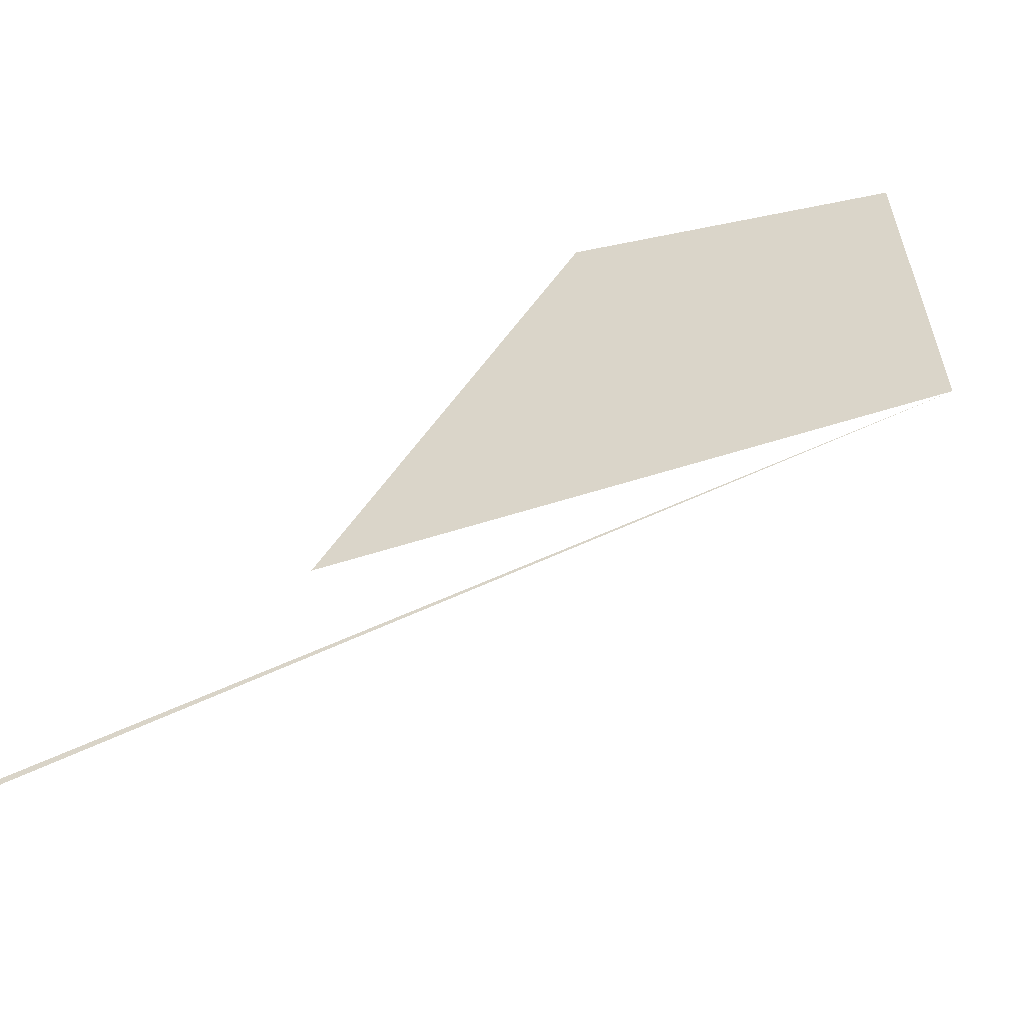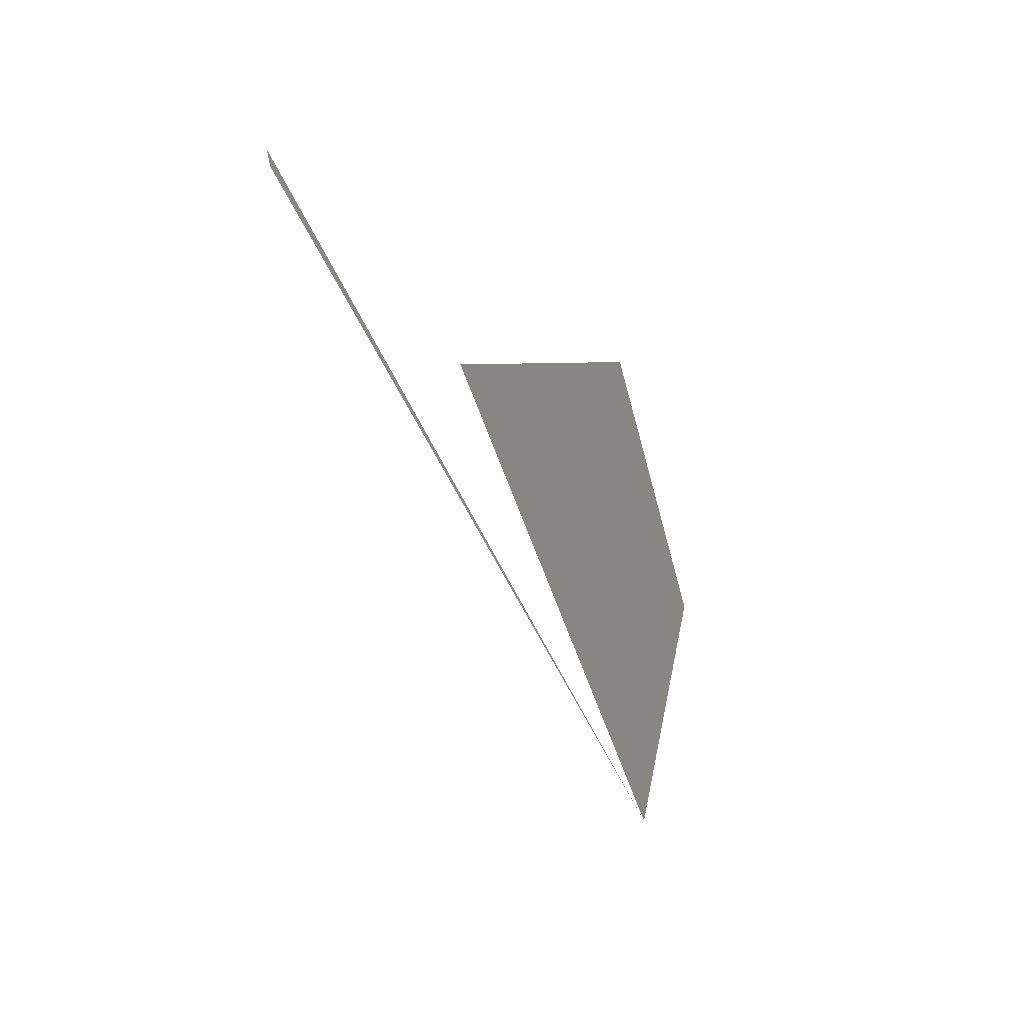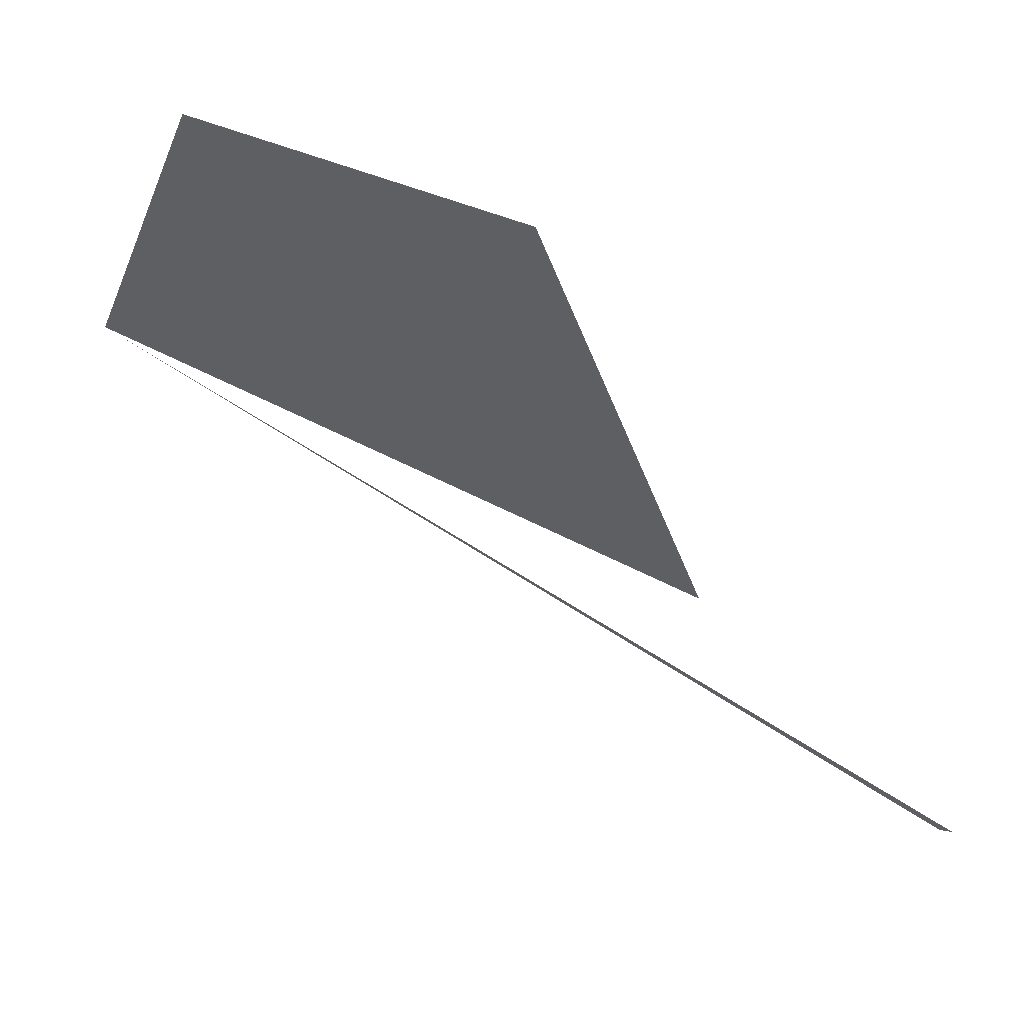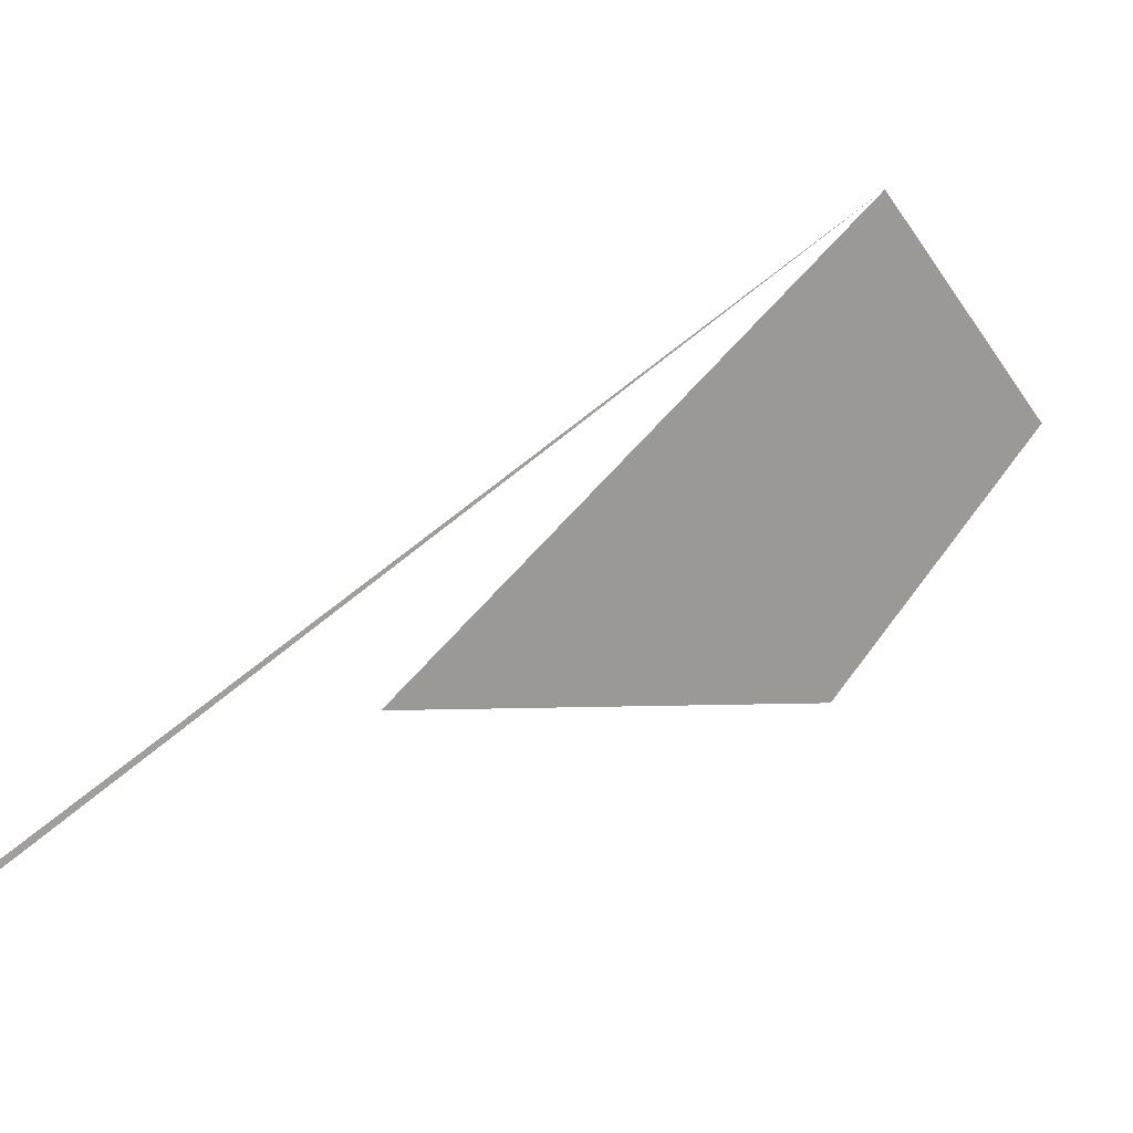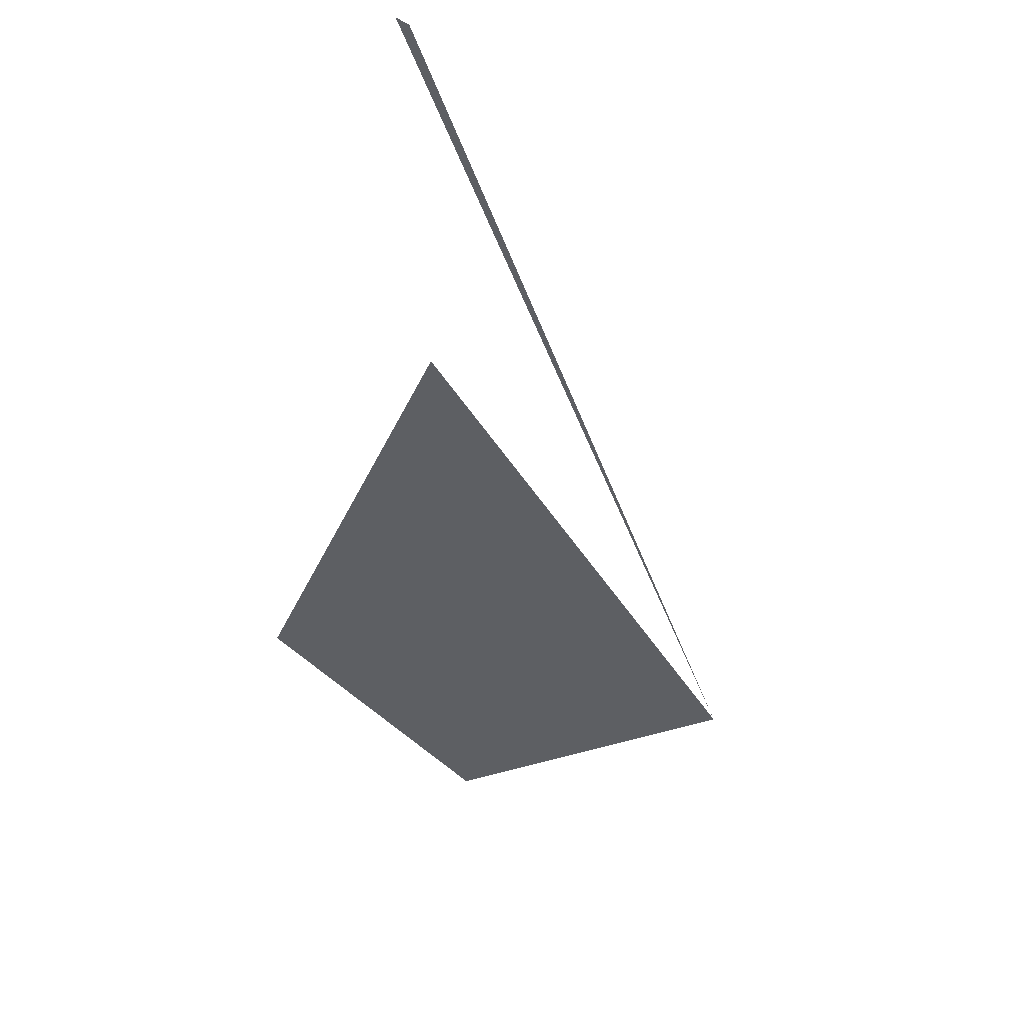
<metadata>
{"format":"obj","ext":"obj","renderer":"f3d","projection":"perspective","resolution":1024,"background":"white","views":[{"elev":36.4,"azim":-149.9,"up":"+Y"},{"elev":-75.8,"azim":85.7,"up":"+Z"},{"elev":-28.9,"azim":14.2,"up":"+Y"},{"elev":-64.0,"azim":-110.3,"up":"+Y"},{"elev":-63.6,"azim":147.2,"up":"+Y"}]}
</metadata>
<code>
o mesh46/mesh46-geometry/material_1/component_2#mesh46-geometry
v 0.5915 0.2839 -0.3827
v 0.5953 0.2819 -0.3857
v 0.5954 0.2819 -0.3857
v 0.5954 0.2819 -0.3857
v 0.5953 0.2819 -0.3857
v 0.5915 0.2839 -0.3827
v 0.5915 0.2839 -0.3827
v 0.5953 0.2819 -0.3857
v 0.5954 0.2819 -0.3857
v 0.5954 0.2819 -0.3857
v 0.5953 0.2819 -0.3857
v 0.5915 0.2839 -0.3827
v 0.5915 0.2839 -0.3827
v 0.5924 0.2842 -0.3815
v 0.5943 0.2827 -0.3842
v 0.5943 0.2827 -0.3842
v 0.5924 0.2842 -0.3815
v 0.5915 0.2839 -0.3827
v 0.5915 0.2839 -0.3827
v 0.5924 0.2842 -0.3815
v 0.5943 0.2827 -0.3842
v 0.5943 0.2827 -0.3842
v 0.5924 0.2842 -0.3815
v 0.5915 0.2839 -0.3827
v 0.5924 0.2842 -0.3815
v 0.594 0.2836 -0.382
v 0.5943 0.2827 -0.3842
f 1 2 3
f 4 5 6
f 7 8 9
f 10 11 12
f 13 14 15
f 16 17 18
f 19 20 21
f 22 23 24
f 25 26 27

</code>
